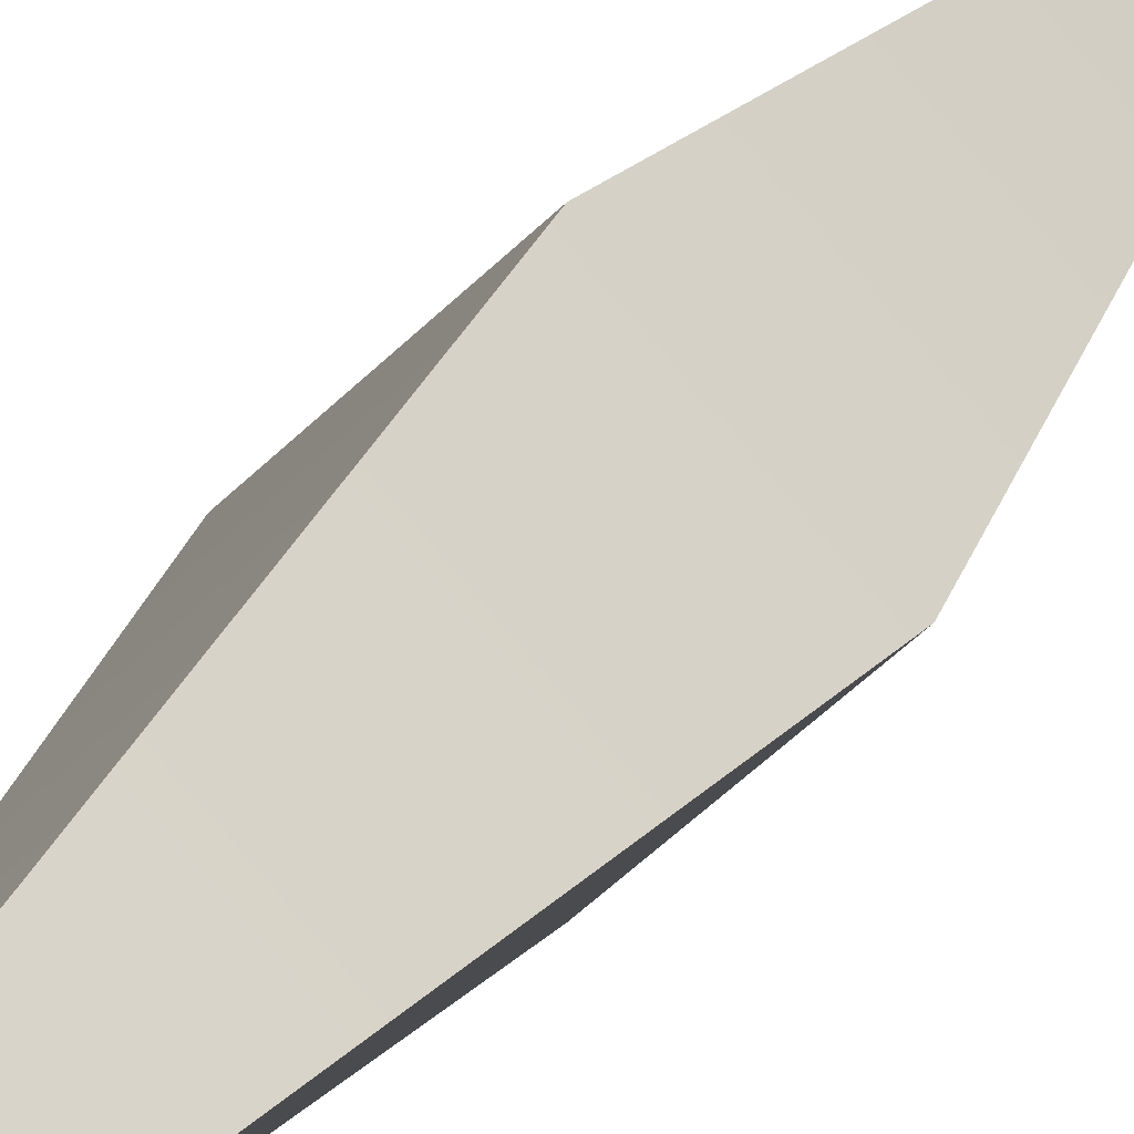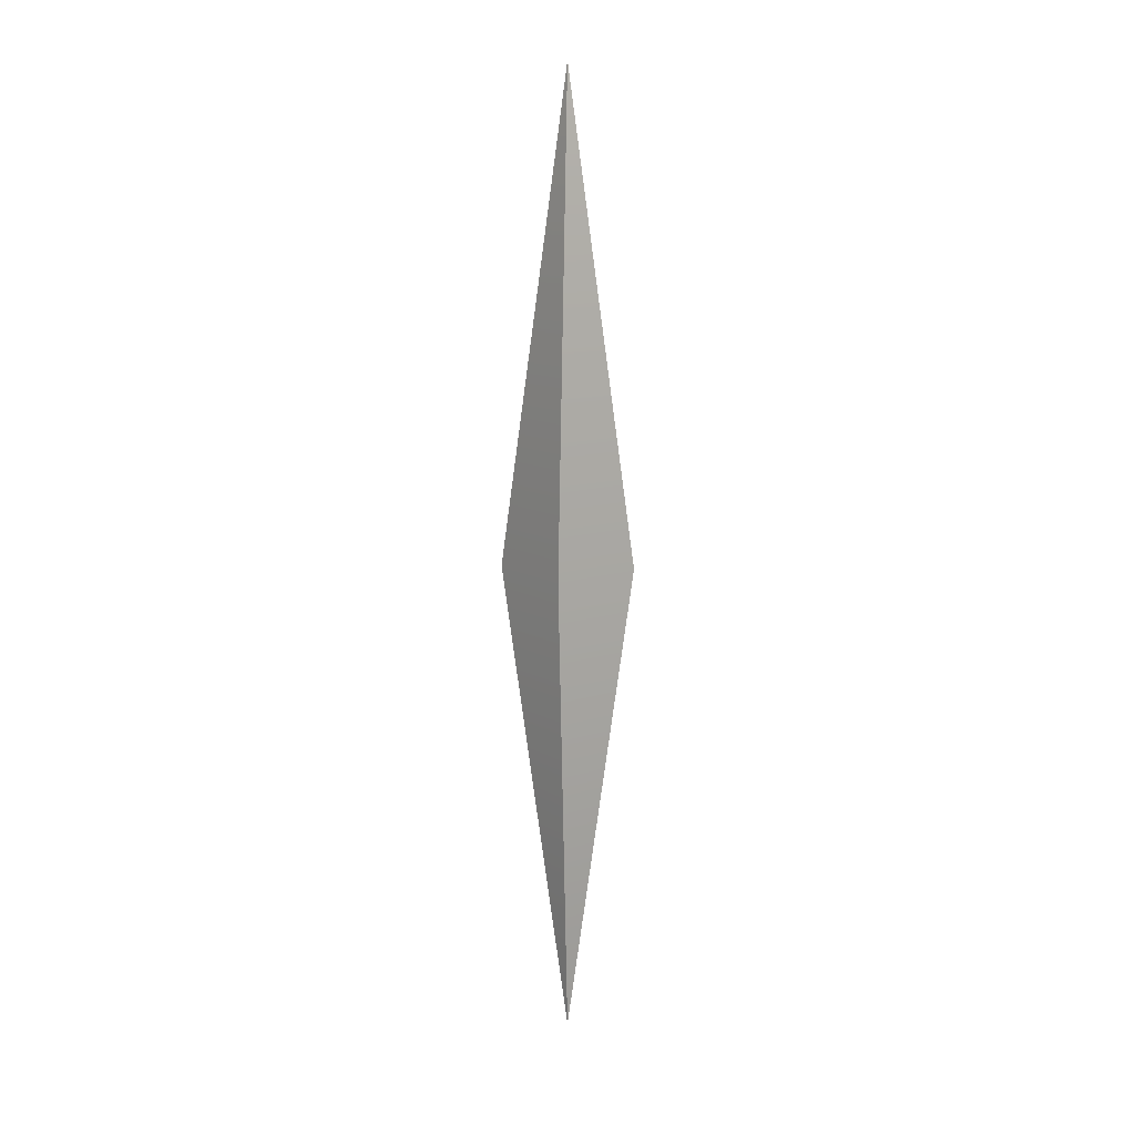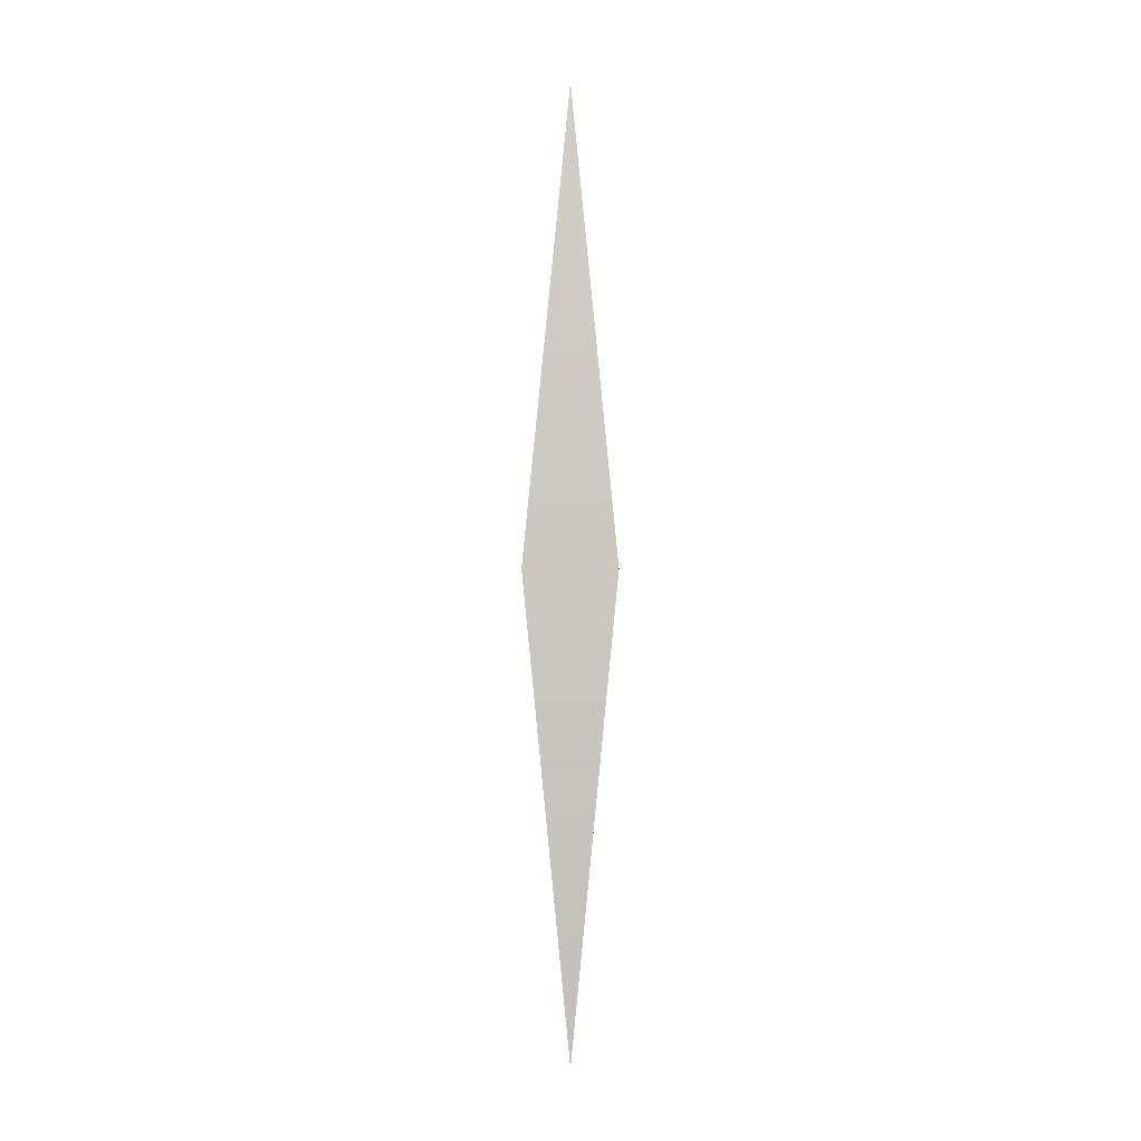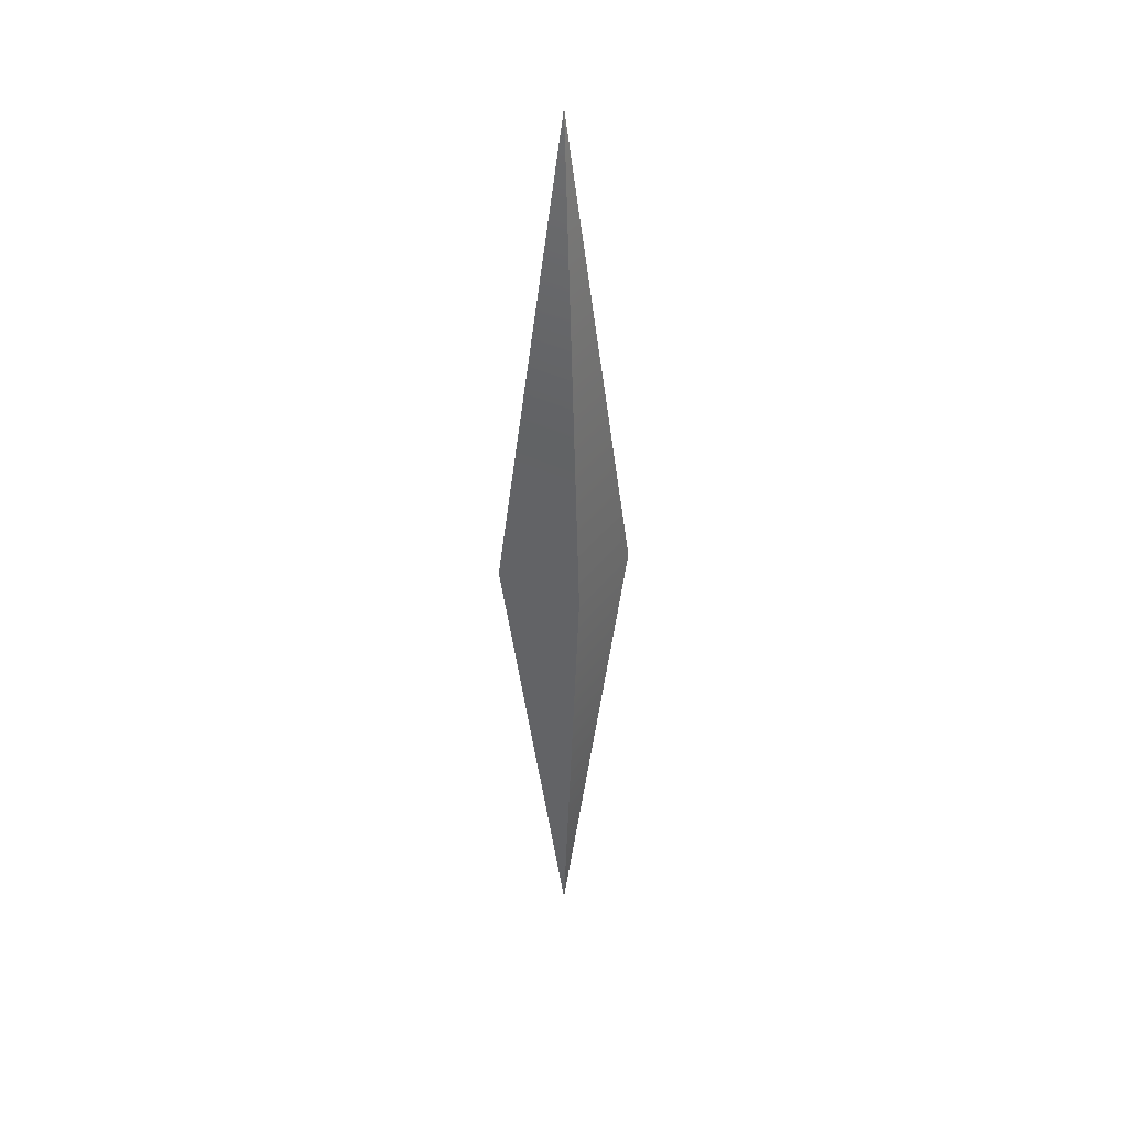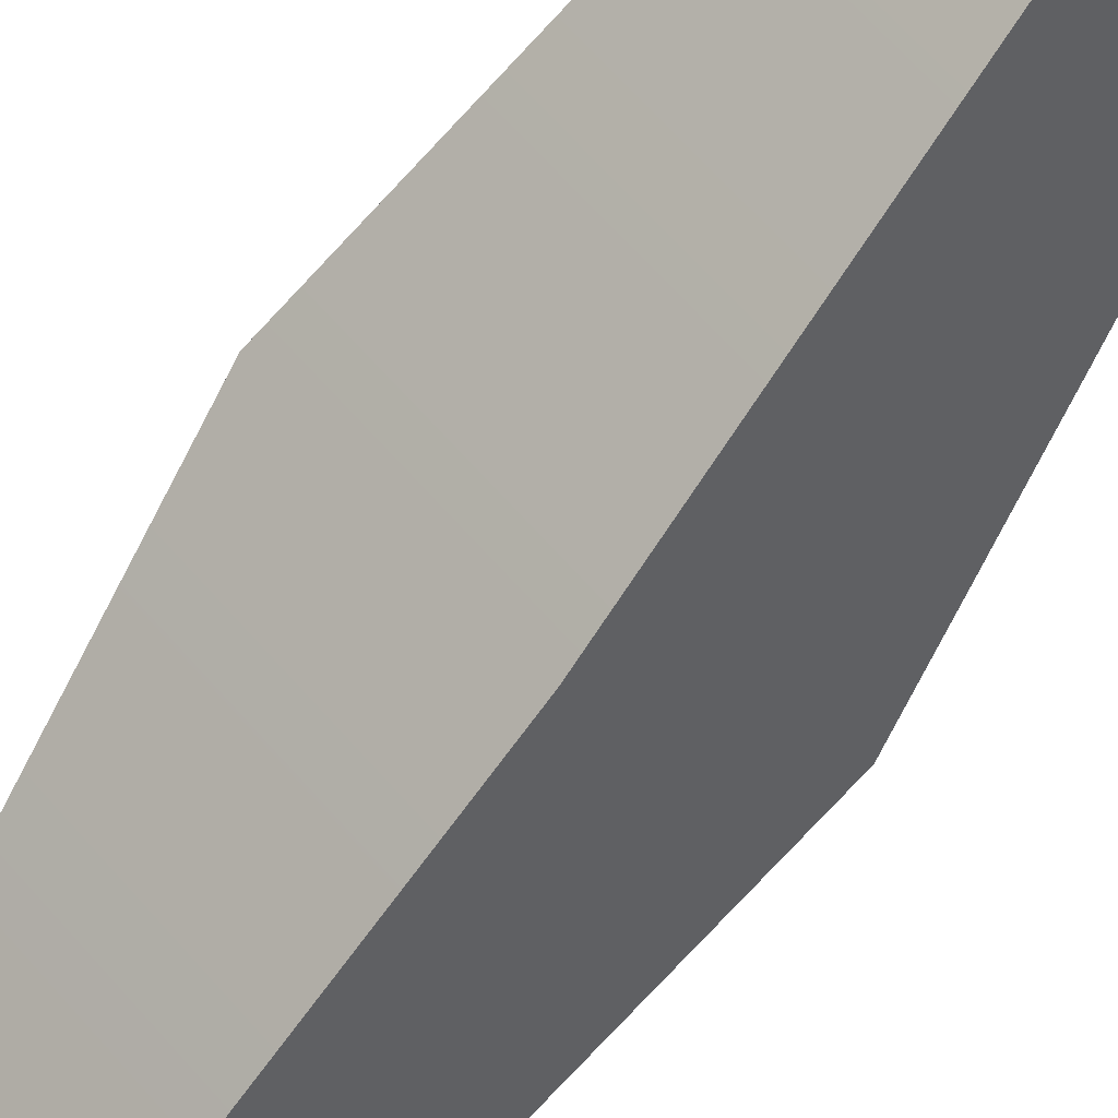
<metadata>
{"format":"obj","ext":"obj","renderer":"f3d","projection":"perspective","resolution":1024,"background":"white","views":[{"elev":22.6,"azim":-158.5,"up":"+Y"},{"elev":12.0,"azim":-172.2,"up":"+Z"},{"elev":-2.1,"azim":45.3,"up":"+Z"},{"elev":37.9,"azim":77.1,"up":"+Z"},{"elev":-71.3,"azim":-34.5,"up":"+Y"}]}
</metadata>
<code>
v 0 0 40.99
v 0 0 -40.99
v 0 5.585 0
v 5.585 0 0
v 0 -5.585 0
v -5.585 0 0
f 3 4 2
f 2 5 6
f 4 5 2
f 2 6 3
f 1 4 3
f 1 5 4
f 6 5 1
f 3 6 1

</code>
